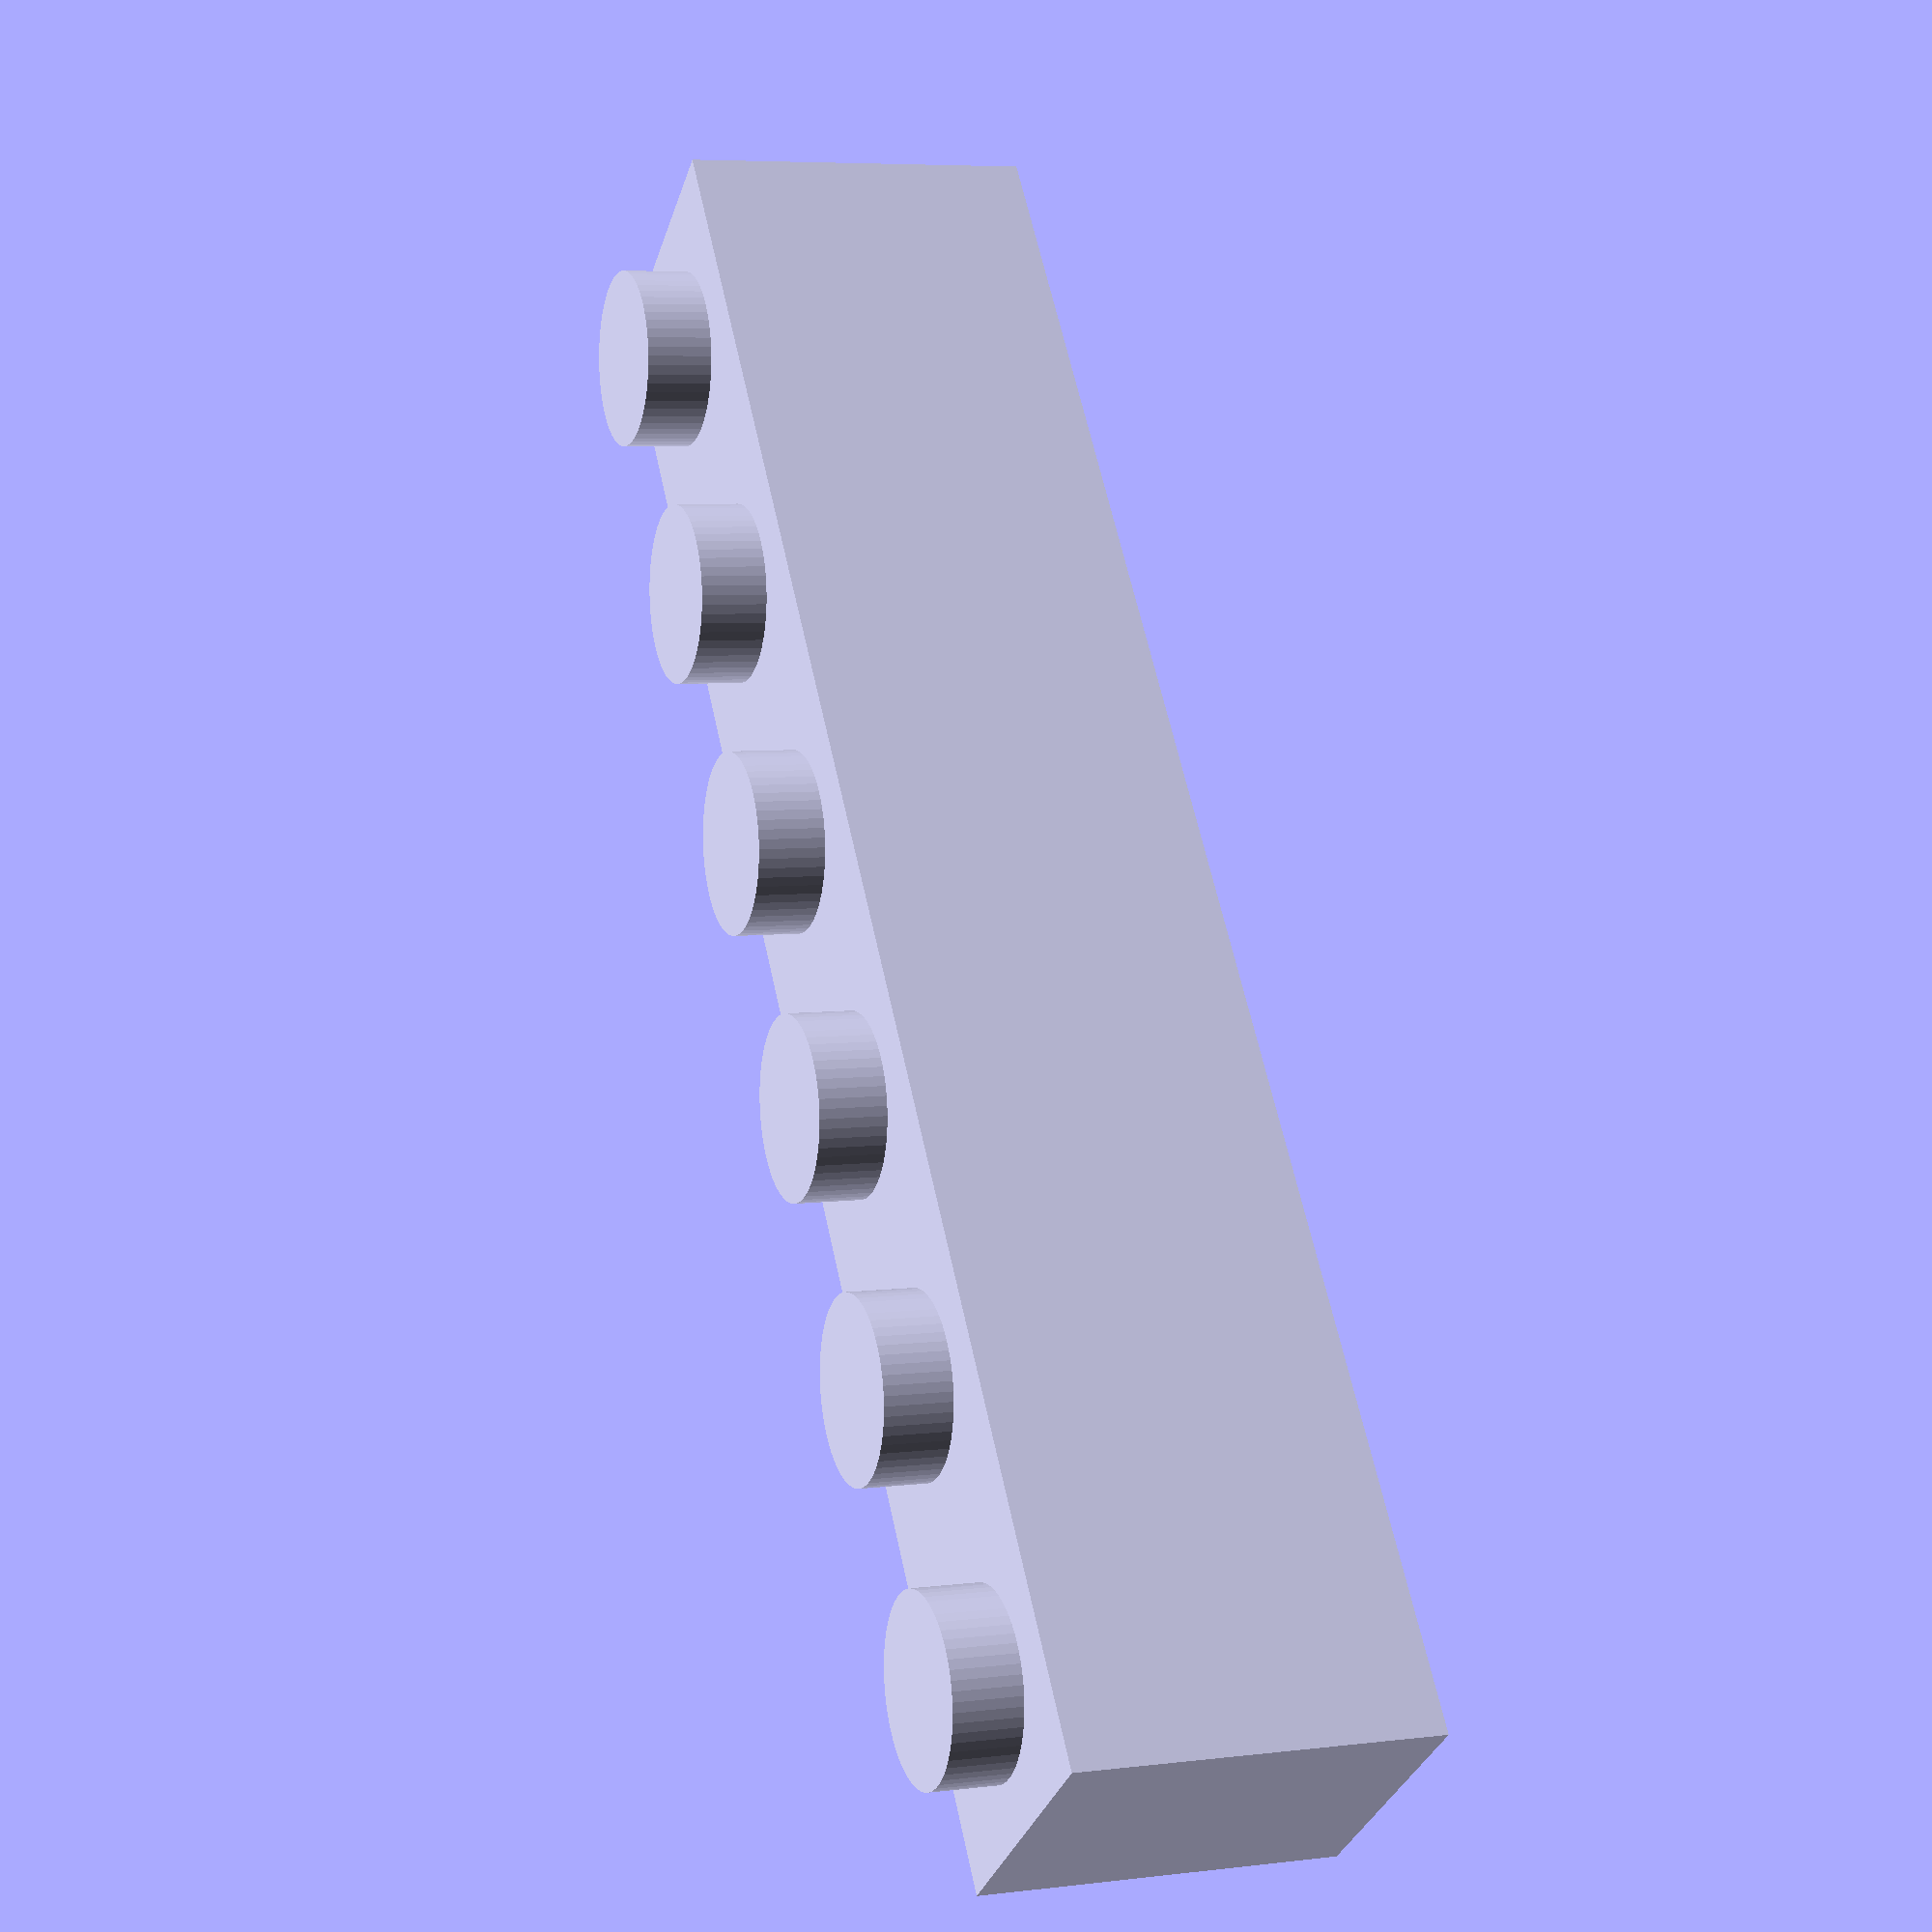
<openscad>
$fs=0.25;$fa=6;
union() {
difference(){cube([7.8,47.8,9.6],center=true);
translate([0,0,-1.5])cube([4.8,44.8,8.1],center=true);
}union() {
translate([0,-16,0])cylinder(h=9.6, r=1.5, center=true);
translate([0,-8,0])cylinder(h=9.6, r=1.5, center=true);
cylinder(h=9.6, r=1.5, center=true);
translate([0,8,0])cylinder(h=9.6, r=1.5, center=true);
translate([0,16,0])cylinder(h=9.6, r=1.5, center=true);
}
union() {
translate([0,-20,5.7])cylinder(h=1.8, r=2.425, center=true);
translate([0,-12,5.7])cylinder(h=1.8, r=2.425, center=true);
translate([0,-4,5.7])cylinder(h=1.8, r=2.425, center=true);
translate([0,4,5.7])cylinder(h=1.8, r=2.425, center=true);
translate([0,12,5.7])cylinder(h=1.8, r=2.425, center=true);
translate([0,20,5.7])cylinder(h=1.8, r=2.425, center=true);
}
}

</openscad>
<views>
elev=353.9 azim=143.1 roll=69.6 proj=p view=wireframe
</views>
